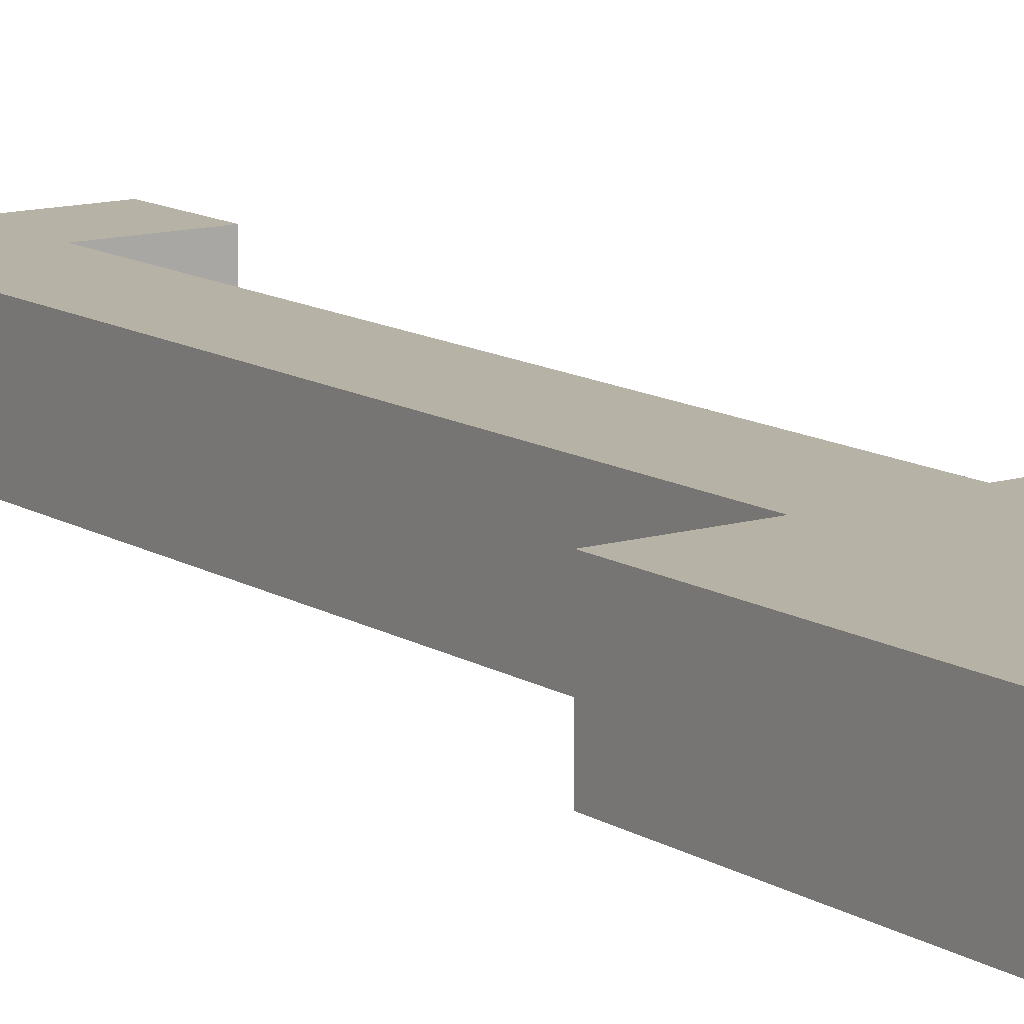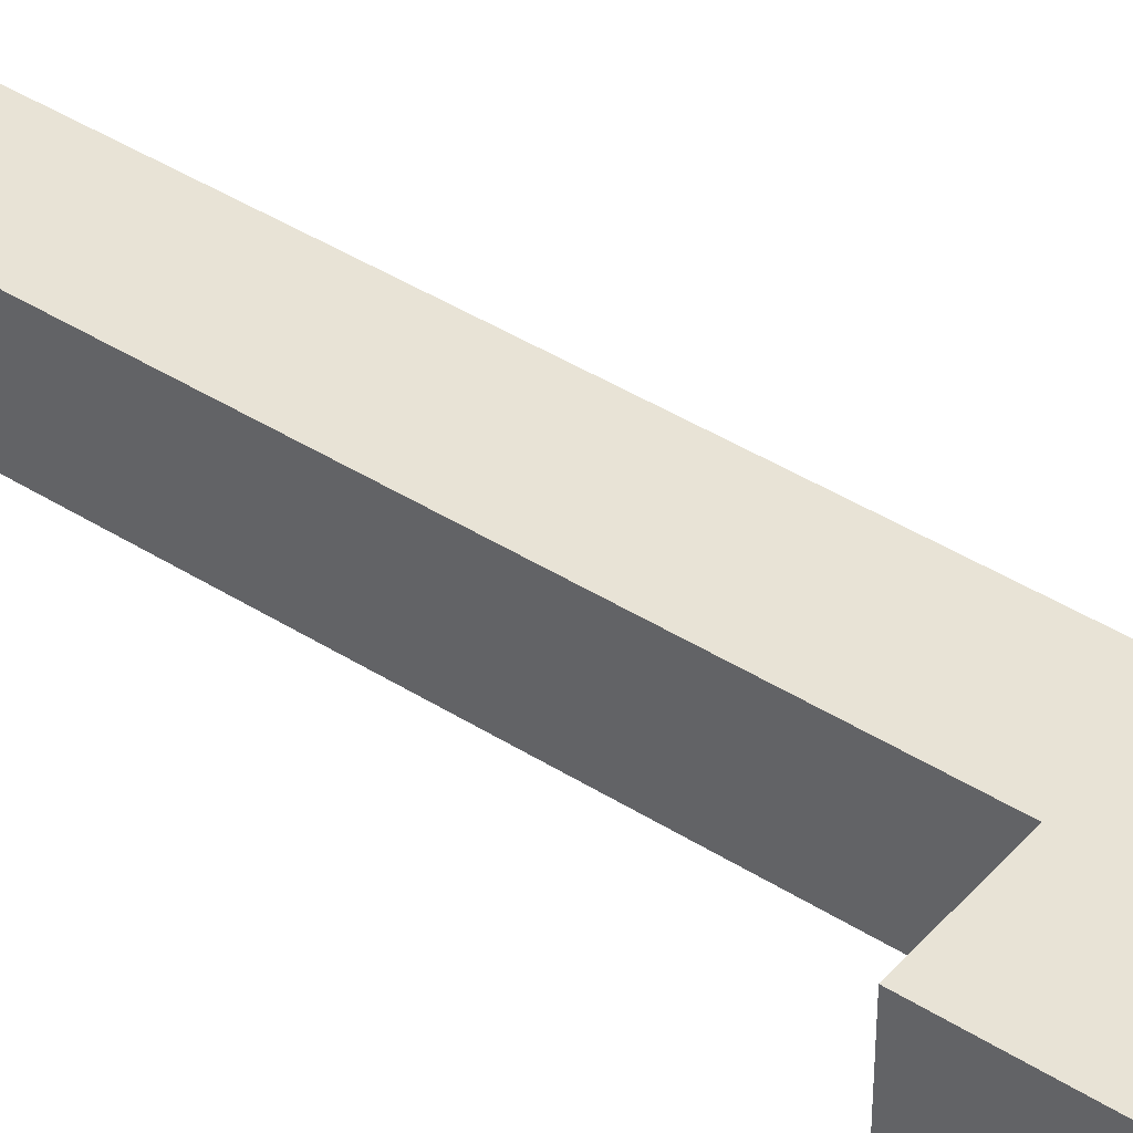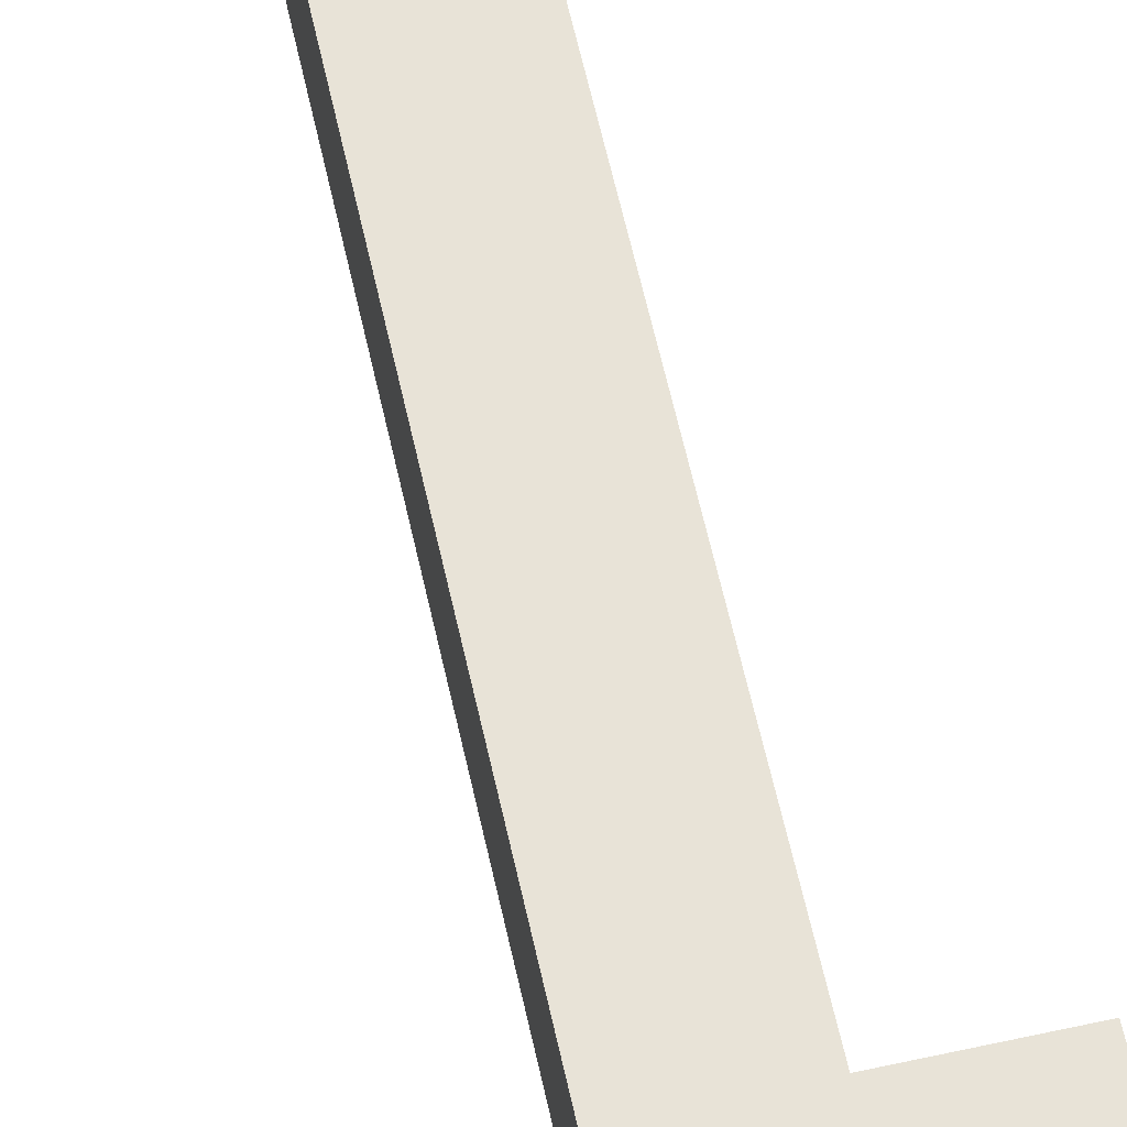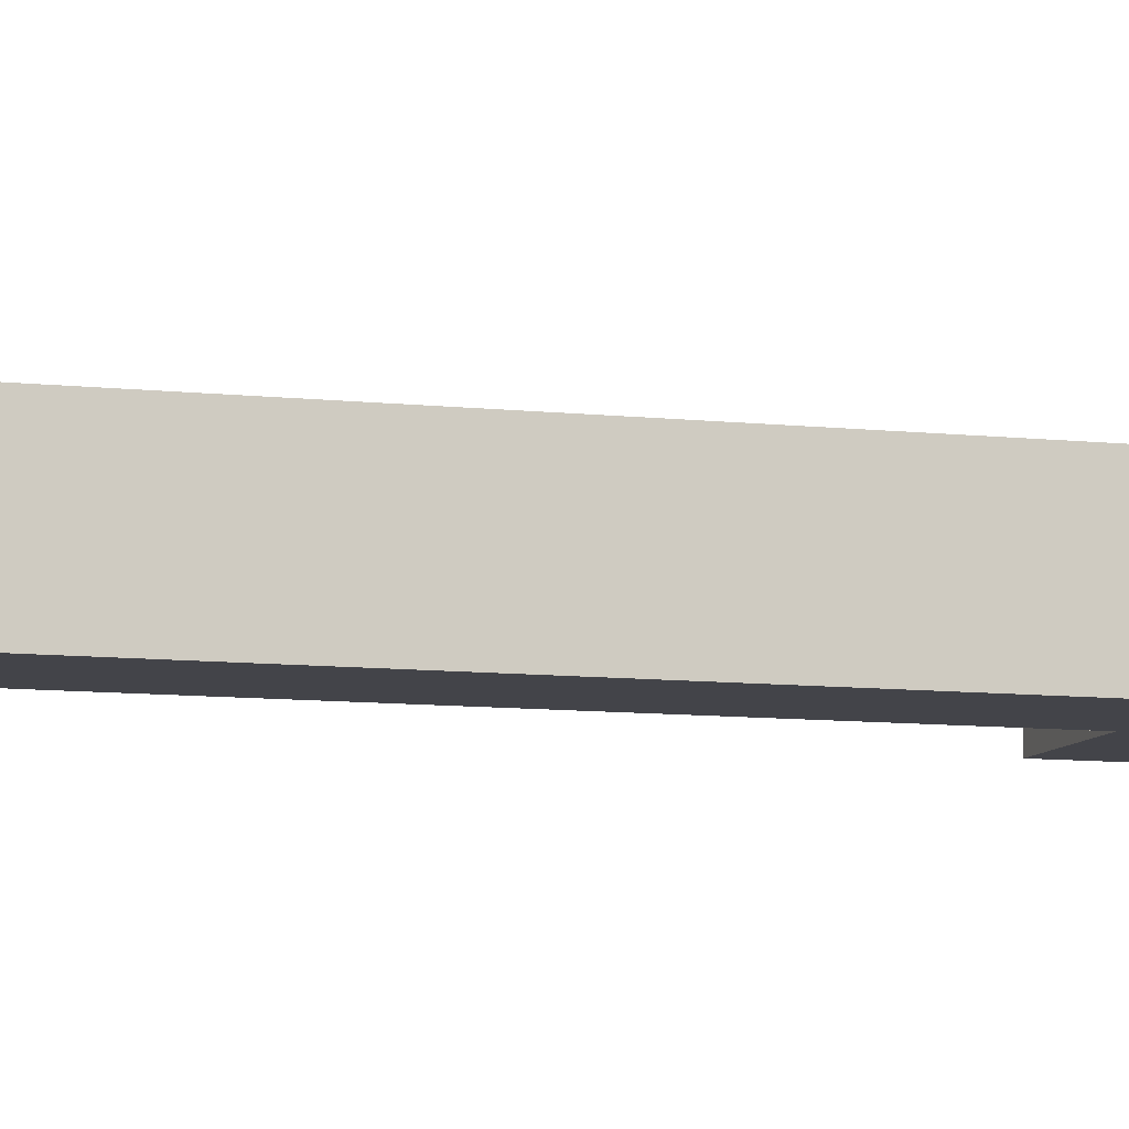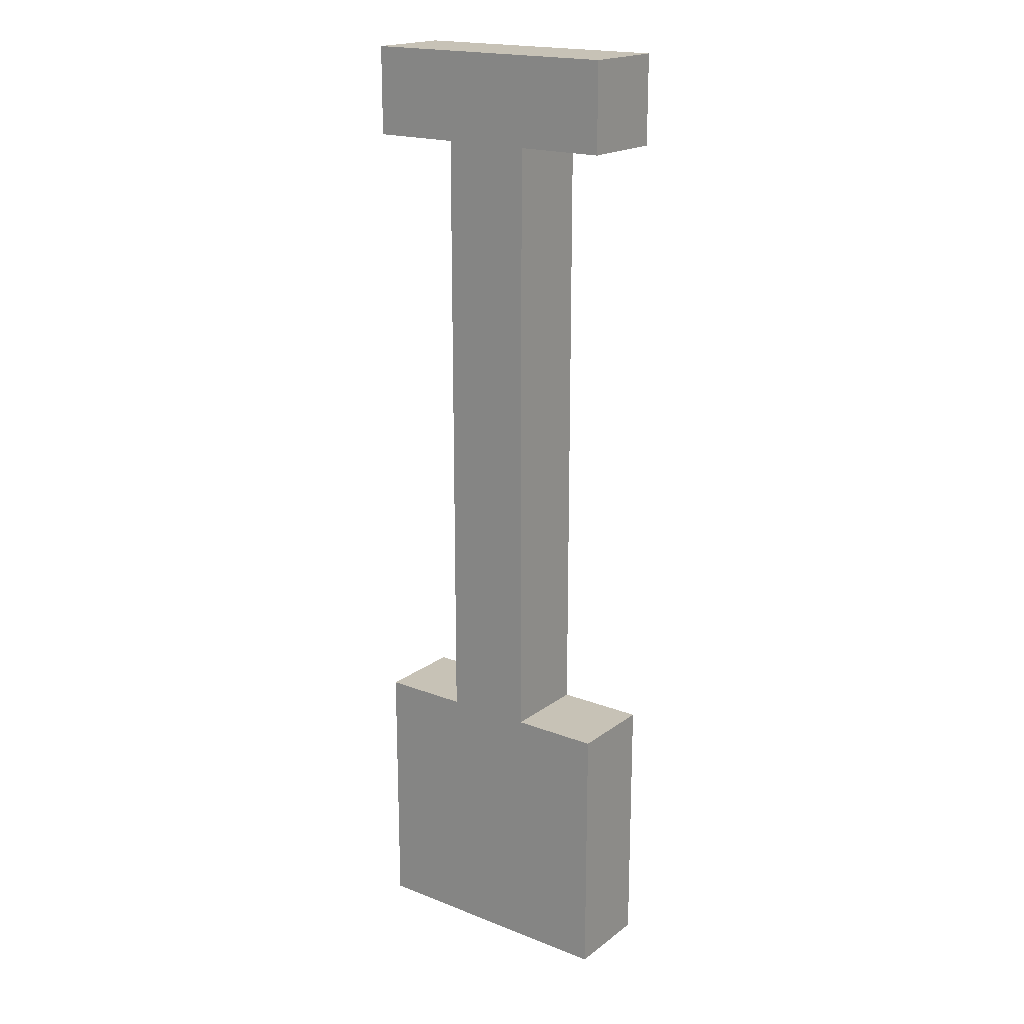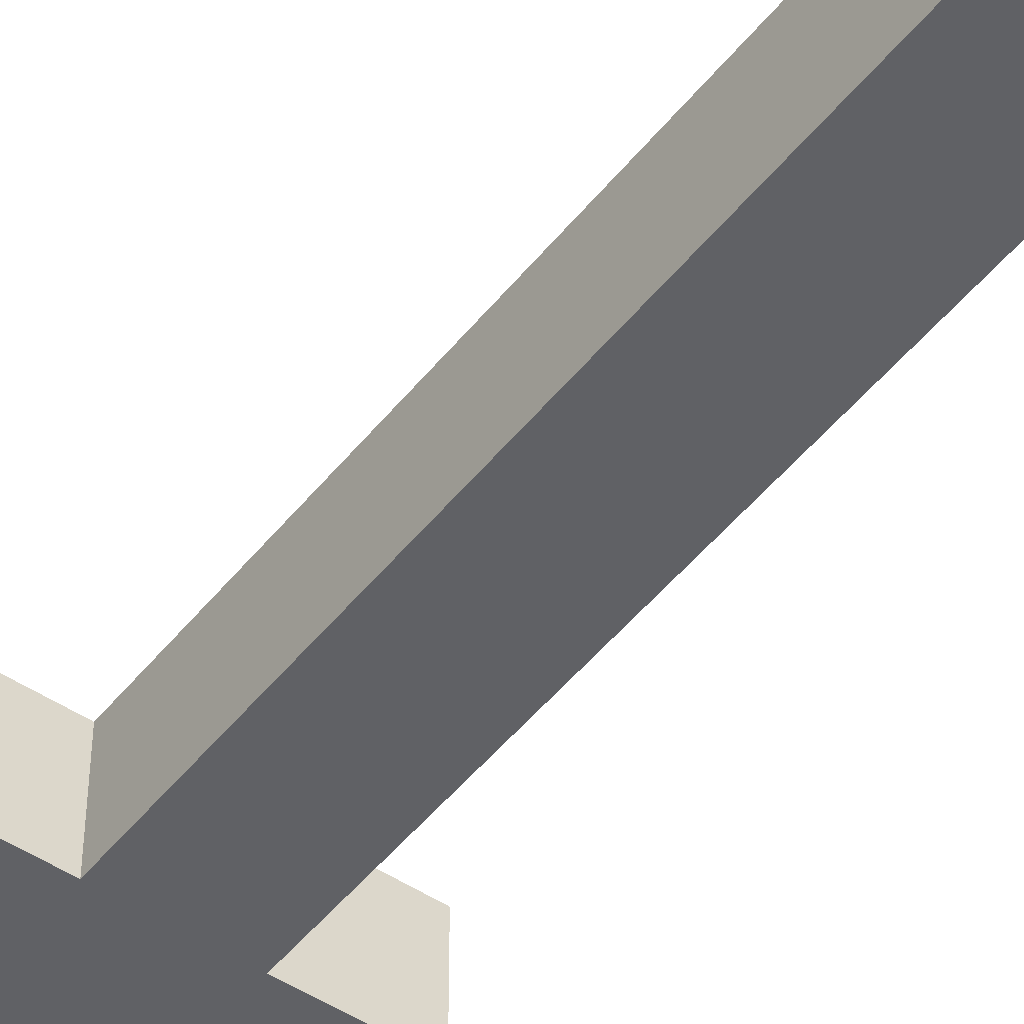
<metadata>
{"format":"obj","ext":"obj","renderer":"f3d","projection":"perspective","resolution":1024,"background":"white","views":[{"elev":12.4,"azim":-35.5,"up":"+Z"},{"elev":41.7,"azim":-52.5,"up":"+Z"},{"elev":62.2,"azim":-12.5,"up":"+Z"},{"elev":-8.5,"azim":-107.5,"up":"+Z"},{"elev":19.1,"azim":36.3,"up":"+Y"},{"elev":-48.7,"azim":143.3,"up":"+Z"}]}
</metadata>
<code>
o shovel
v -5.4 0 -3
v -5.4 0 -3.1
v -5.4 0.3 -3
v -5.4 0.3 -3.1
v -5.4 1 -3
v -5.4 1 -3.1
v -5.4 1.1 -3
v -5.4 1.1 -3.1
v -5.3 0.3 -3
v -5.3 0.3 -3.1
v -5.3 0.4 -3
v -5.3 0.4 -3.1
v -5.3 1 -3
v -5.3 1 -3.1
v -5.2 0.3 -3
v -5.2 0.3 -3.1
v -5.2 0.4 -3
v -5.2 0.4 -3.1
v -5.2 1 -3
v -5.2 1 -3.1
v -5.1 0 -3
v -5.1 0 -3.1
v -5.1 0.3 -3
v -5.1 0.3 -3.1
v -5.1 1 -3
v -5.1 1 -3.1
v -5.1 1.1 -3
v -5.1 1.1 -3.1
v -5.4 0 -3
v -5.4 0.3 -3
v -5.4 1 -3
v -5.4 1.1 -3
v -5.3 0.3 -3
v -5.3 0.4 -3
v -5.3 1 -3
v -5.2 0.3 -3
v -5.2 0.4 -3
v -5.2 1 -3
v -5.1 0 -3
v -5.1 0.3 -3
v -5.1 1 -3
v -5.1 1.1 -3
v -5.4 0 -3.1
v -5.4 0.3 -3.1
v -5.4 1 -3.1
v -5.4 1.1 -3.1
v -5.3 0.3 -3.1
v -5.3 0.4 -3.1
v -5.3 1 -3.1
v -5.2 0.3 -3.1
v -5.2 0.4 -3.1
v -5.2 1 -3.1
v -5.1 0 -3.1
v -5.1 0.3 -3.1
v -5.1 1 -3.1
v -5.1 1.1 -3.1
v -5.4 0 -3
v -5.1 0 -3
v -5.4 0 -3.1
v -5.1 0 -3.1
v -5.4 1 -3
v -5.3 1 -3
v -5.2 1 -3
v -5.1 1 -3
v -5.4 1 -3.1
v -5.3 1 -3.1
v -5.2 1 -3.1
v -5.1 1 -3.1
v -5.4 0.3 -3
v -5.3 0.3 -3
v -5.2 0.3 -3
v -5.1 0.3 -3
v -5.4 0.3 -3.1
v -5.3 0.3 -3.1
v -5.2 0.3 -3.1
v -5.1 0.3 -3.1
v -5.4 1.1 -3
v -5.1 1.1 -3
v -5.4 1.1 -3.1
v -5.1 1.1 -3.1
f 3 2 1
f 4 2 3
f 7 6 5
f 8 6 7
f 11 10 9
f 12 10 11
f 13 12 11
f 14 12 13
f 15 16 17
f 17 16 18
f 17 18 19
f 19 18 20
f 21 22 23
f 23 22 24
f 25 26 27
f 27 26 28
f 33 30 29
f 35 32 31
f 36 34 33
f 36 33 29
f 37 35 34
f 37 34 36
f 38 32 35
f 38 35 37
f 39 36 29
f 40 36 39
f 41 32 38
f 42 32 41
f 43 44 47
f 45 46 49
f 47 48 50
f 43 47 50
f 48 49 51
f 50 48 51
f 49 46 52
f 51 49 52
f 43 50 53
f 53 50 54
f 52 46 55
f 55 46 56
f 59 58 57
f 60 58 59
f 65 62 61
f 66 62 65
f 67 64 63
f 68 64 67
f 69 70 73
f 73 70 74
f 71 72 75
f 75 72 76
f 77 78 79
f 79 78 80

</code>
